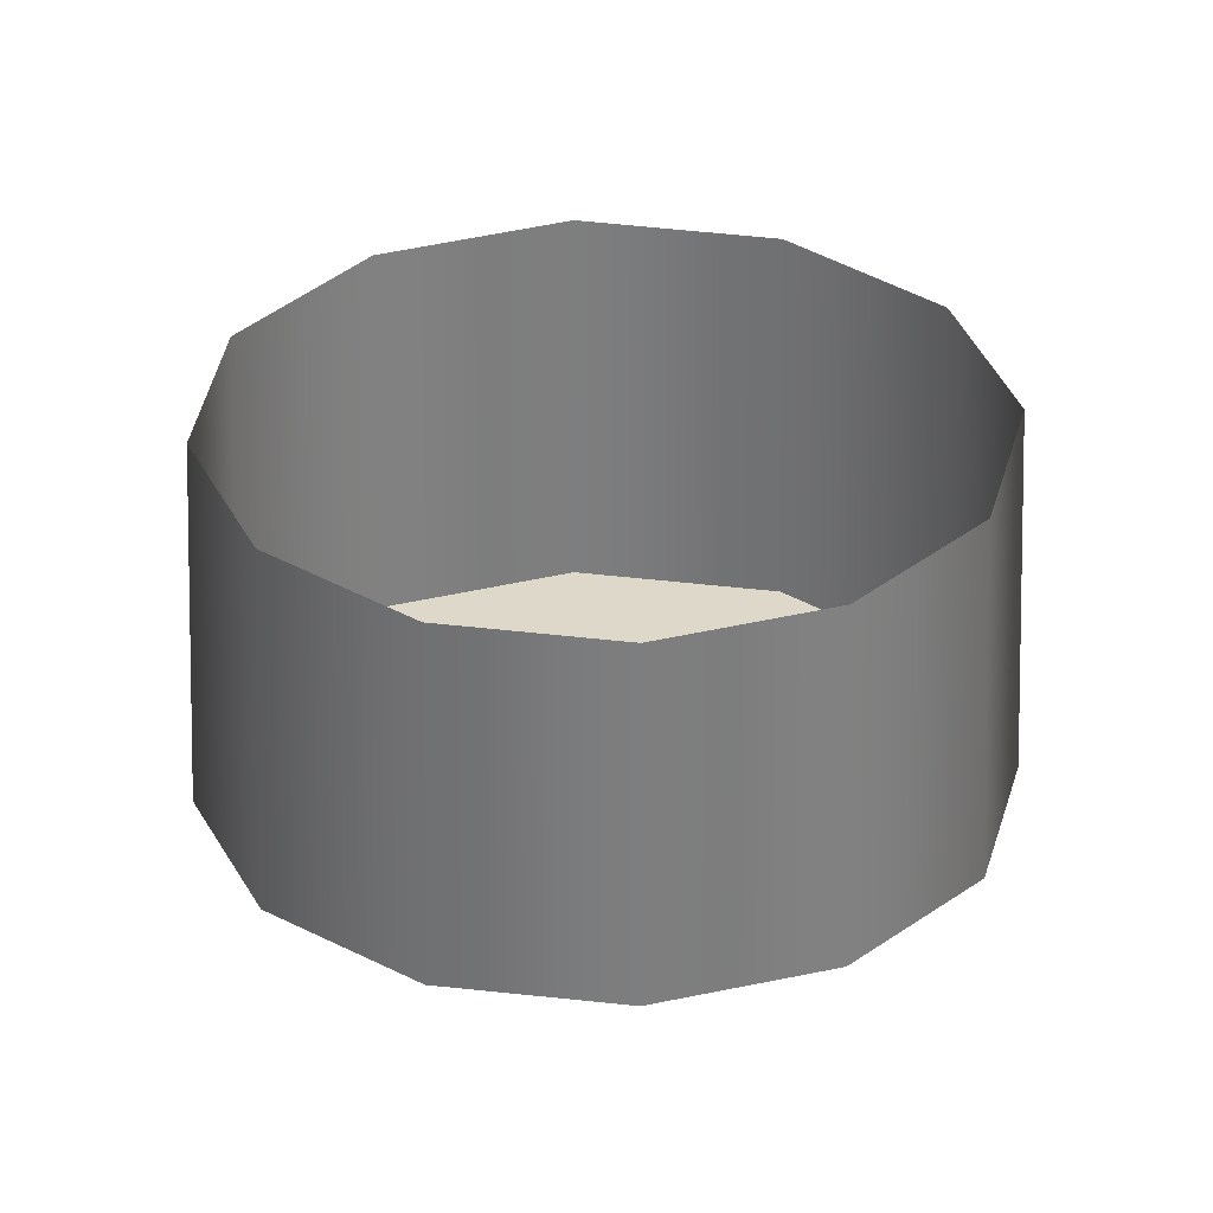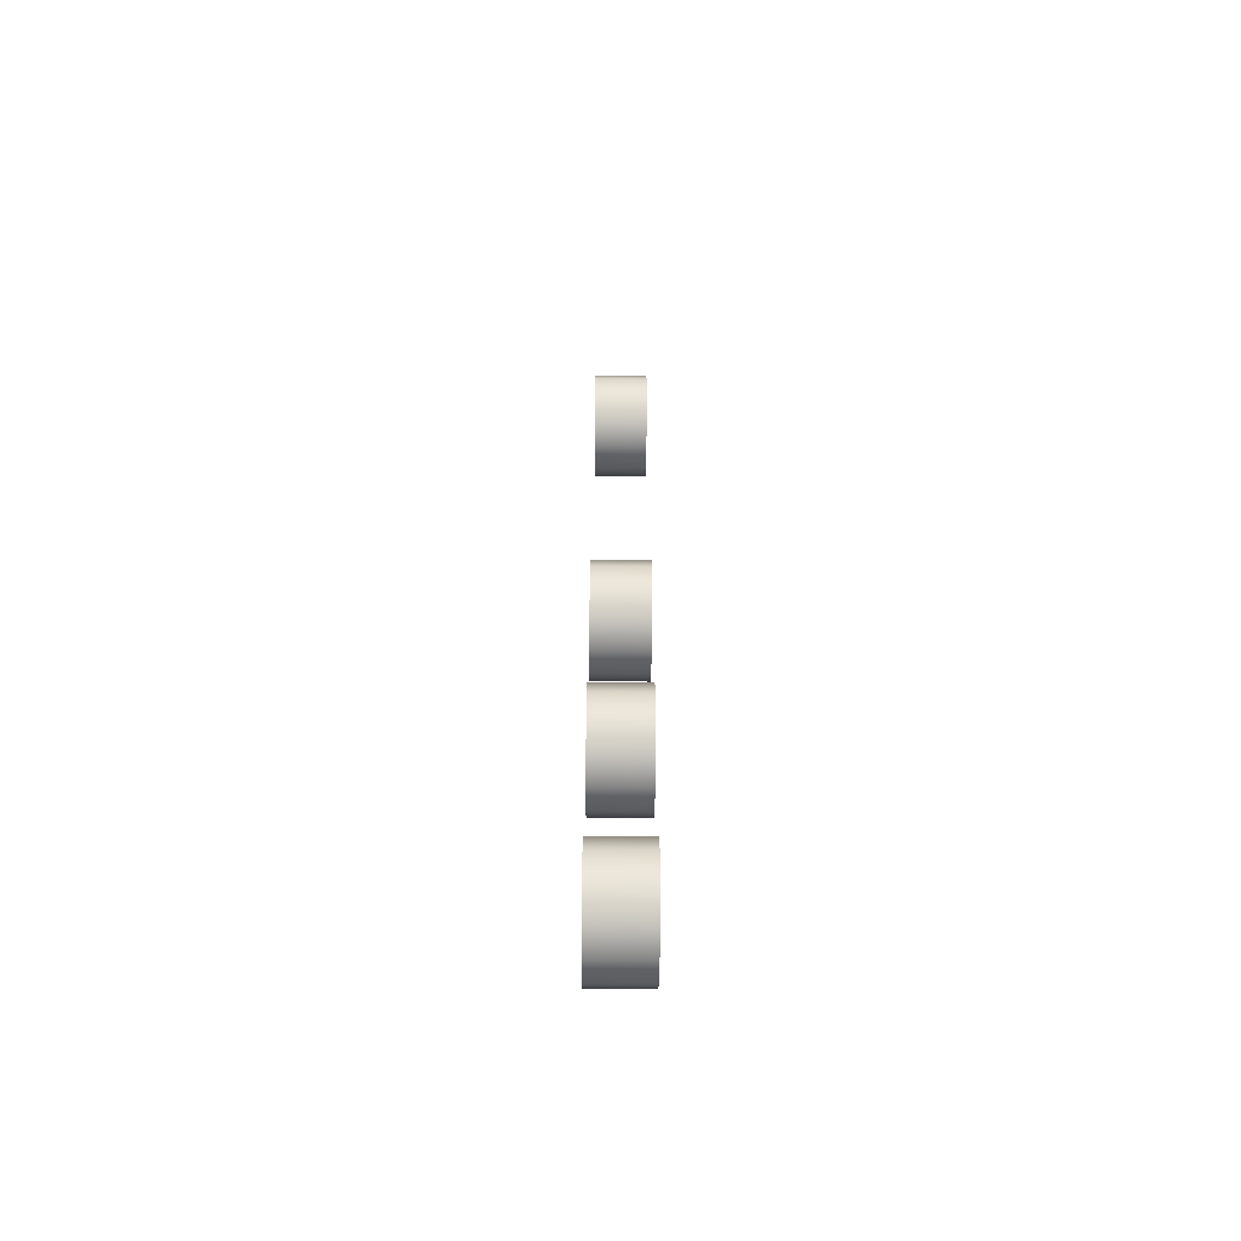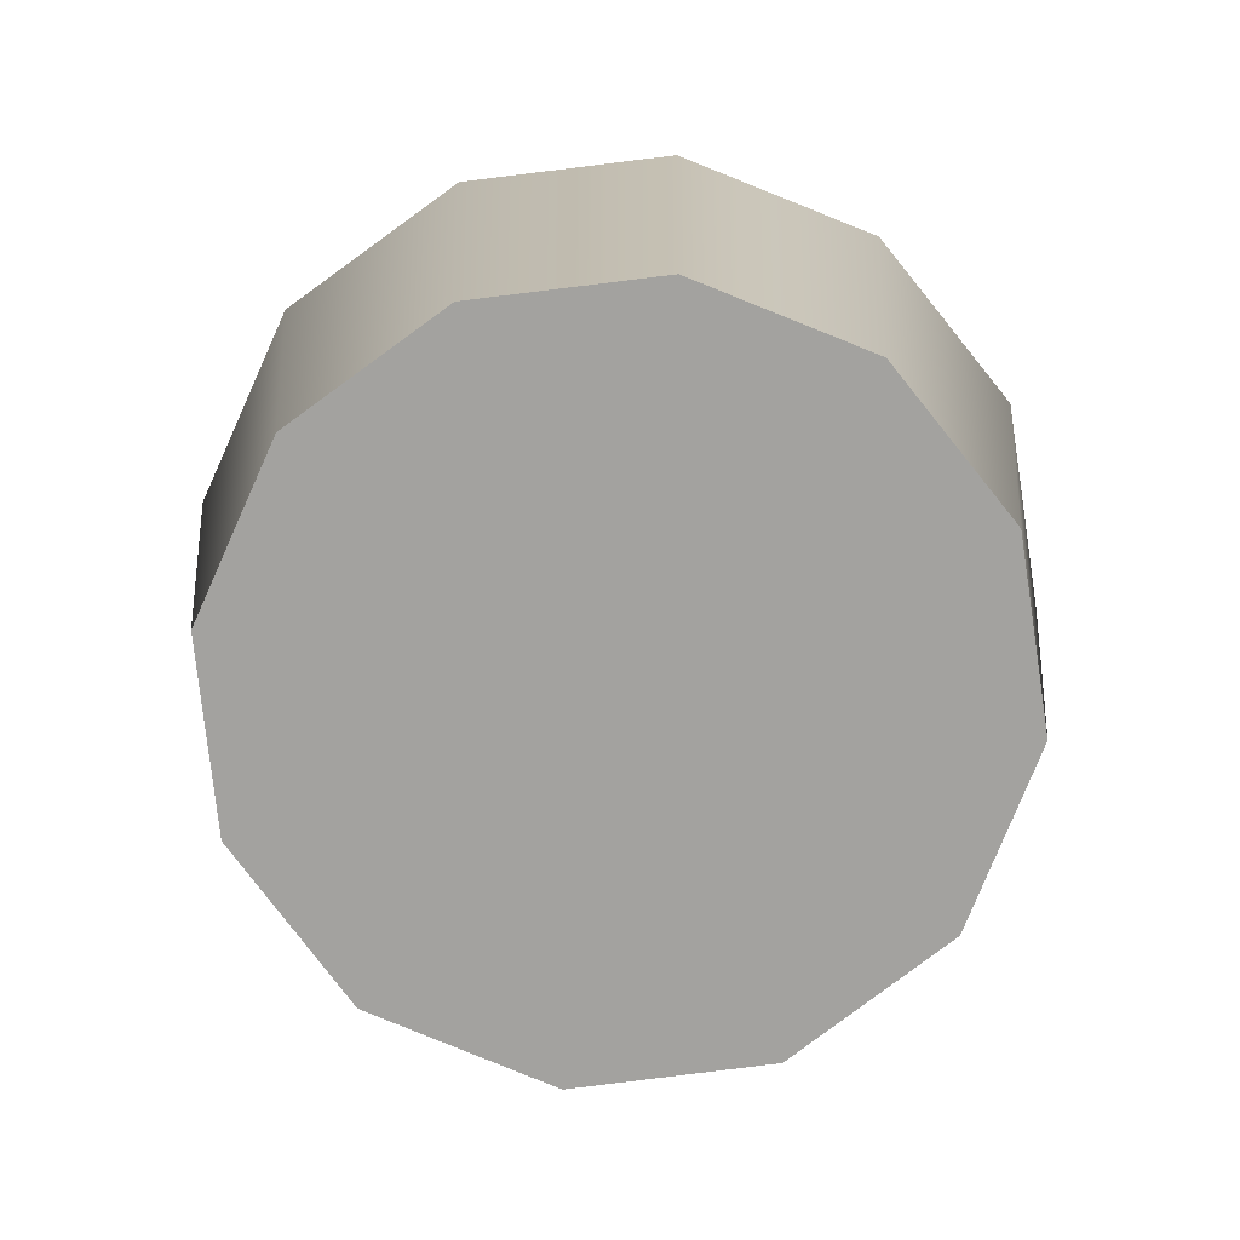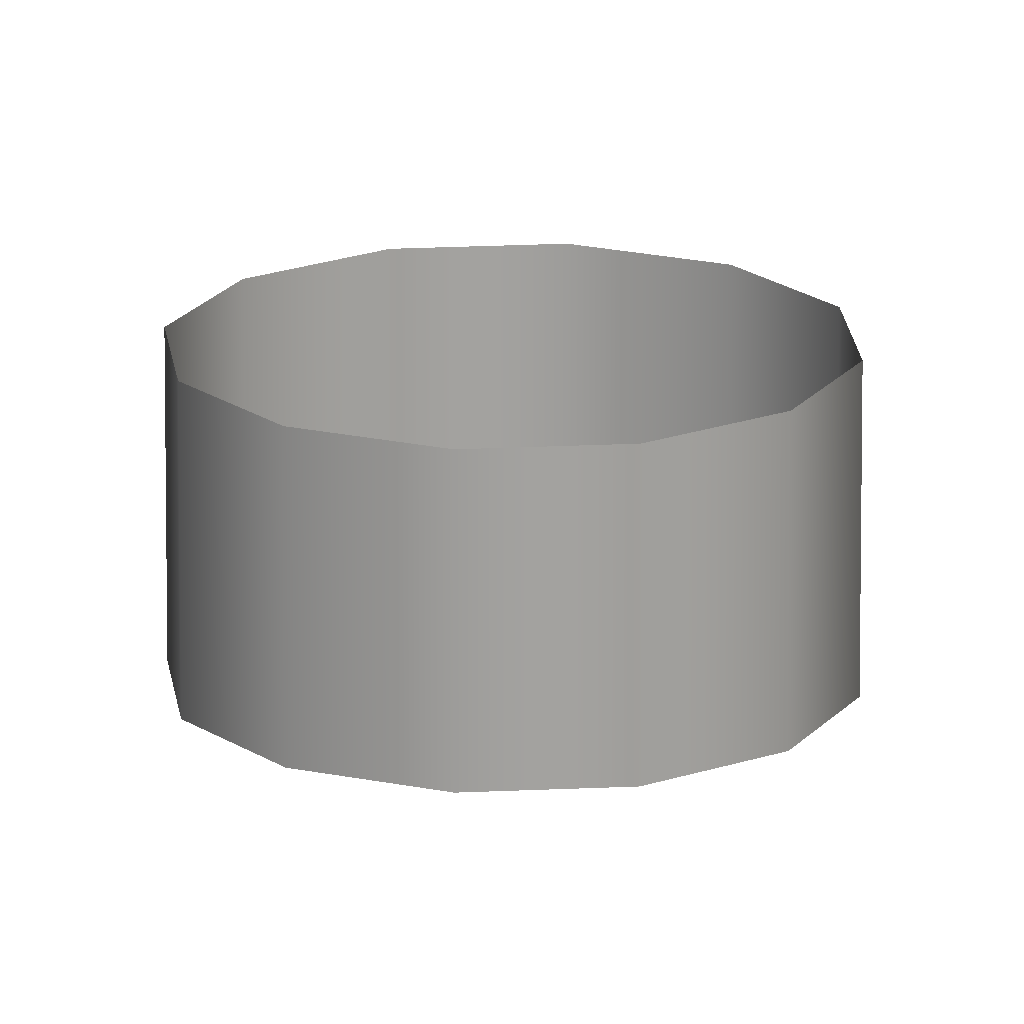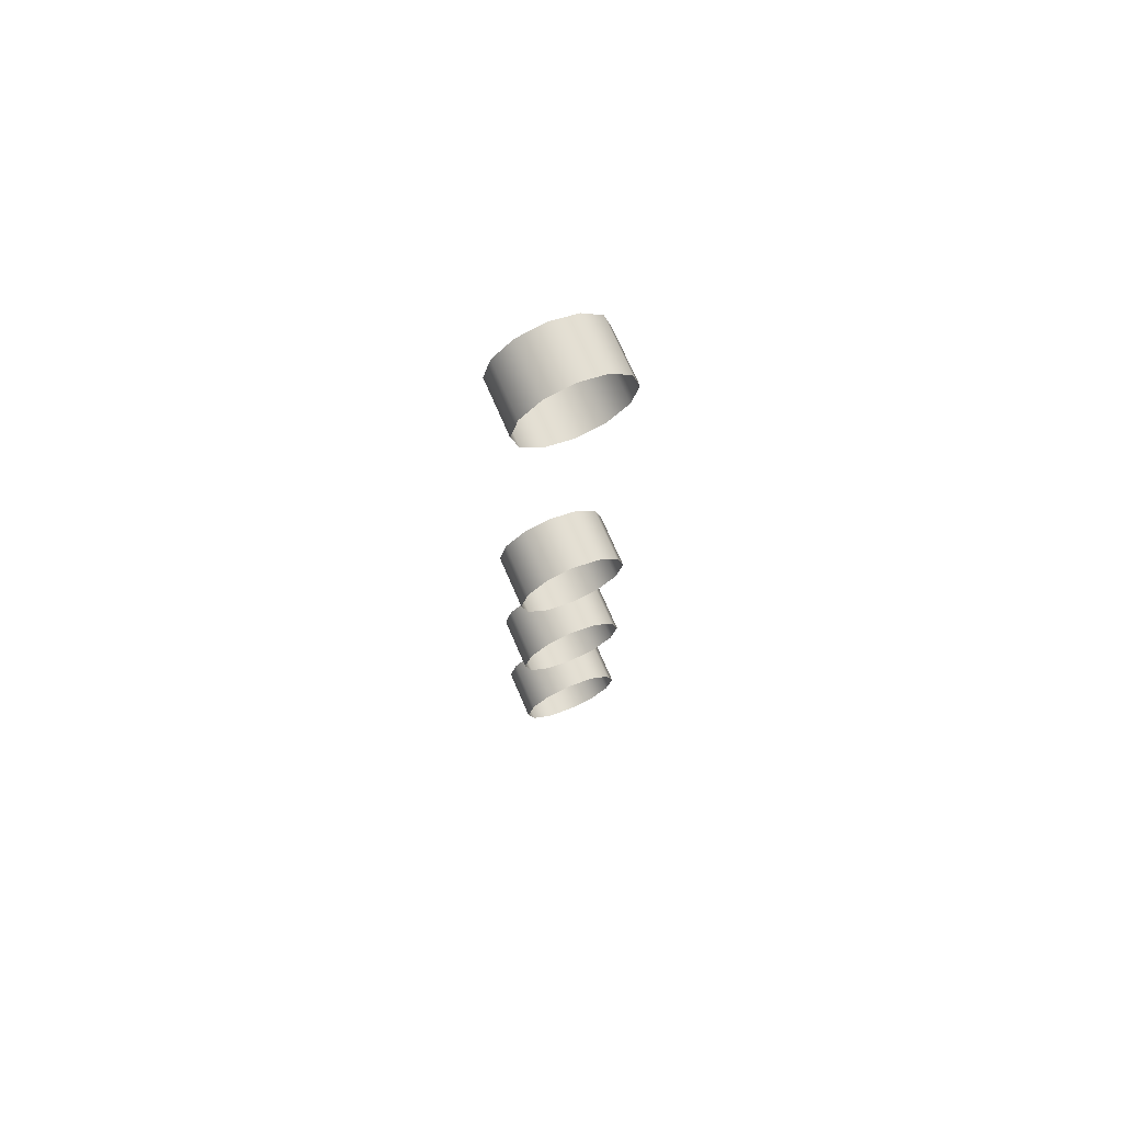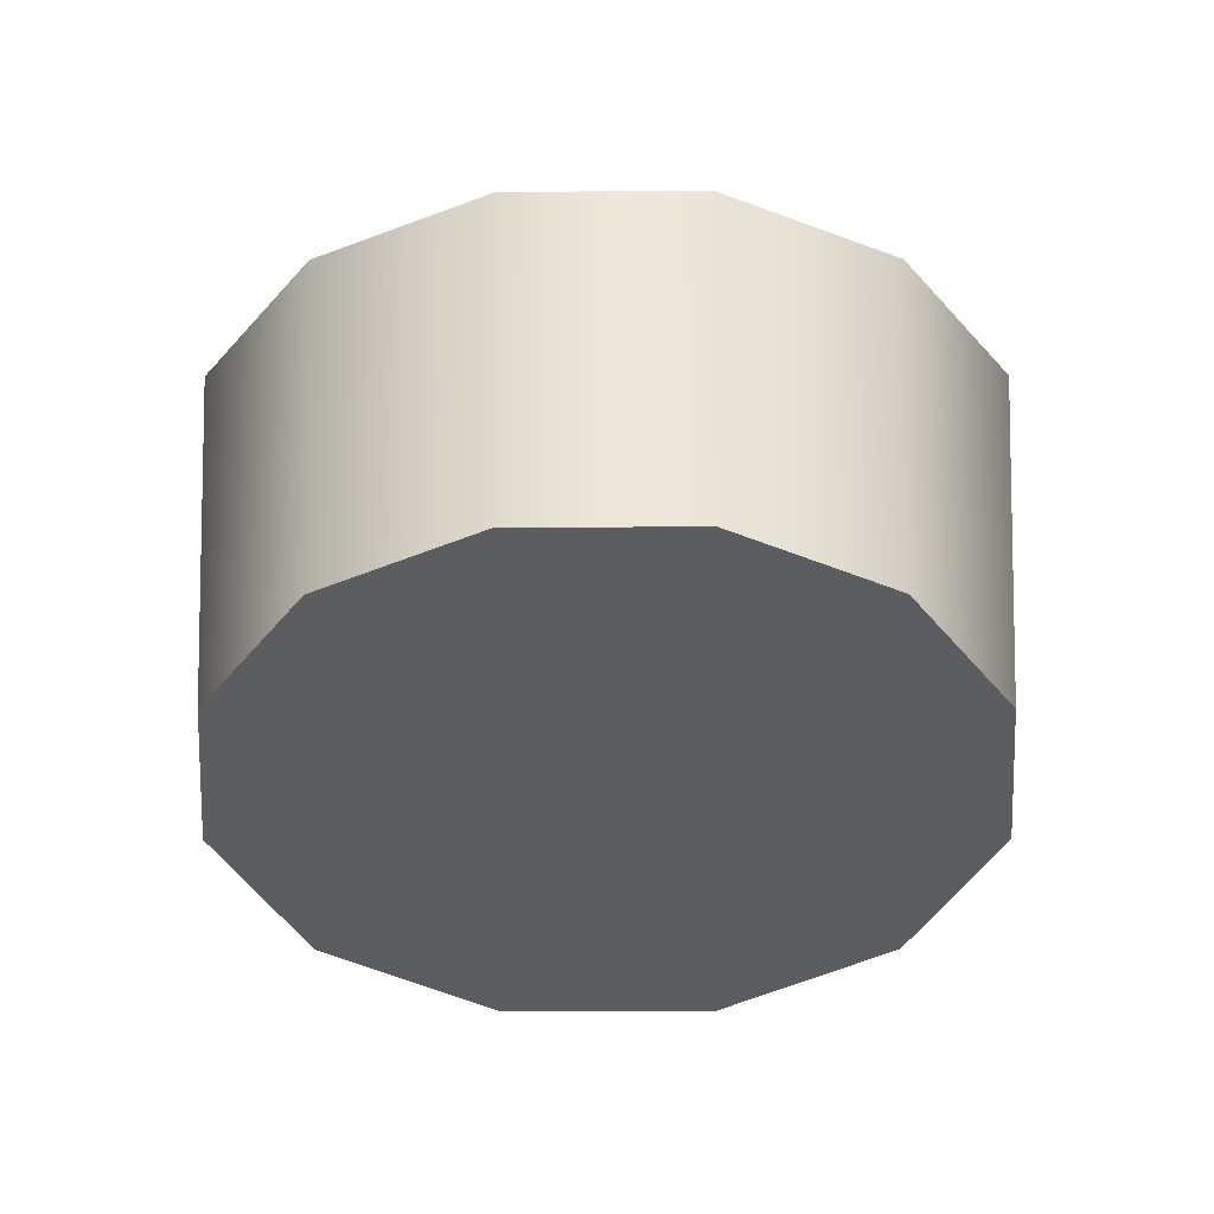
<metadata>
{"format":"obj","ext":"obj","renderer":"f3d","projection":"perspective","resolution":1024,"background":"white","views":[{"elev":31.0,"azim":-64.6,"up":"+Z"},{"elev":-61.4,"azim":-90.5,"up":"+Y"},{"elev":-72.4,"azim":82.3,"up":"+Z"},{"elev":17.9,"azim":-50.8,"up":"+Z"},{"elev":71.4,"azim":-23.2,"up":"+Y"},{"elev":-37.2,"azim":-104.9,"up":"+Z"}]}
</metadata>
<code>
g _Combined_Vis13_1
v -122.8 -12.88 103.6
v -122.9 -12.78 103.6
v -122.9 -12.78 103.4
v -122.8 -12.88 103.4
v -122.8 -13 103.6
v -122.8 -13 103.4
v -122.8 -13 103.4
v -122.8 -13.12 103.6
v -122.8 -13 103.6
v -122.8 -13.12 103.4
v -123 -12.75 103.4
v -123 -12.75 103.6
v -123 -12.75 103.6
v -123.1 -12.78 103.4
v -123 -12.75 103.4
v -123.1 -12.78 103.6
v -123.2 -12.88 103.4
v -123.2 -12.88 103.6
v -123.2 -13 103.6
v -123.2 -13 103.4
v -123.2 -13 103.6
v -123.2 -13.12 103.4
v -123.2 -13 103.4
v -123.2 -13.12 103.6
v -123.1 -13.22 103.4
v -123.1 -13.22 103.6
v -123 -13.25 103.4
v -123 -13.25 103.6
v -123 -13.25 103.6
v -122.9 -13.22 103.4
v -123 -13.25 103.4
v -122.9 -13.22 103.6
v -122.9 -13.22 103.4
v -123.1 -13.22 103.4
v -123 -13.25 103.4
v -122.8 -13.12 103.4
v -123.2 -13.12 103.4
v -122.8 -13 103.4
v -123.2 -13 103.4
v -122.8 -12.88 103.4
v -123.2 -12.88 103.4
v -122.9 -12.78 103.4
v -123.1 -12.78 103.4
v -123 -12.75 103.4
v -122.8 -8.875 103.6
v -122.9 -8.783 103.6
v -122.9 -8.783 103.4
v -122.8 -8.875 103.4
v -122.8 -9 103.6
v -122.8 -9 103.4
v -122.8 -9 103.4
v -122.8 -9.125 103.6
v -122.8 -9 103.6
v -122.8 -9.125 103.4
v -123 -8.75 103.4
v -123 -8.75 103.6
v -123 -8.75 103.6
v -123.1 -8.783 103.4
v -123 -8.75 103.4
v -123.1 -8.783 103.6
v -123.2 -8.875 103.4
v -123.2 -8.875 103.6
v -123.2 -9 103.6
v -123.2 -9 103.4
v -123.2 -9 103.6
v -123.2 -9.125 103.4
v -123.2 -9 103.4
v -123.2 -9.125 103.6
v -123.1 -9.217 103.4
v -123.1 -9.217 103.6
v -123 -9.25 103.4
v -123 -9.25 103.6
v -123 -9.25 103.6
v -122.9 -9.217 103.4
v -123 -9.25 103.4
v -122.9 -9.217 103.6
v -122.9 -9.217 103.4
v -123.1 -9.217 103.4
v -123 -9.25 103.4
v -122.8 -9.125 103.4
v -123.2 -9.125 103.4
v -122.8 -9 103.4
v -123.2 -9 103.4
v -122.8 -8.875 103.4
v -123.2 -8.875 103.4
v -122.9 -8.783 103.4
v -123.1 -8.783 103.4
v -123 -8.75 103.4
v -122.8 -11.88 103.6
v -122.9 -11.78 103.6
v -122.9 -11.78 103.4
v -122.8 -11.88 103.4
v -122.8 -12 103.6
v -122.8 -12 103.4
v -122.8 -12 103.4
v -122.8 -12.12 103.6
v -122.8 -12 103.6
v -122.8 -12.12 103.4
v -123 -11.75 103.4
v -123 -11.75 103.6
v -123 -11.75 103.6
v -123.1 -11.78 103.4
v -123 -11.75 103.4
v -123.1 -11.78 103.6
v -123.2 -11.88 103.4
v -123.2 -11.88 103.6
v -123.2 -12 103.6
v -123.2 -12 103.4
v -123.2 -12 103.6
v -123.2 -12.12 103.4
v -123.2 -12 103.4
v -123.2 -12.12 103.6
v -123.1 -12.22 103.4
v -123.1 -12.22 103.6
v -123 -12.25 103.4
v -123 -12.25 103.6
v -123 -12.25 103.6
v -122.9 -12.22 103.4
v -123 -12.25 103.4
v -122.9 -12.22 103.6
v -122.9 -12.22 103.4
v -123.1 -12.22 103.4
v -123 -12.25 103.4
v -122.8 -12.12 103.4
v -123.2 -12.12 103.4
v -122.8 -12 103.4
v -123.2 -12 103.4
v -122.8 -11.88 103.4
v -123.2 -11.88 103.4
v -122.9 -11.78 103.4
v -123.1 -11.78 103.4
v -123 -11.75 103.4
v -122.8 -10.88 103.6
v -122.9 -10.78 103.6
v -122.9 -10.78 103.4
v -122.8 -10.88 103.4
v -122.8 -11 103.6
v -122.8 -11 103.4
v -122.8 -11 103.4
v -122.8 -11.12 103.6
v -122.8 -11 103.6
v -122.8 -11.12 103.4
v -123 -10.75 103.4
v -123 -10.75 103.6
v -123 -10.75 103.6
v -123.1 -10.78 103.4
v -123 -10.75 103.4
v -123.1 -10.78 103.6
v -123.2 -10.88 103.4
v -123.2 -10.88 103.6
v -123.2 -11 103.6
v -123.2 -11 103.4
v -123.2 -11 103.6
v -123.2 -11.12 103.4
v -123.2 -11 103.4
v -123.2 -11.12 103.6
v -123.1 -11.22 103.4
v -123.1 -11.22 103.6
v -123 -11.25 103.4
v -123 -11.25 103.6
v -123 -11.25 103.6
v -122.9 -11.22 103.4
v -123 -11.25 103.4
v -122.9 -11.22 103.6
v -122.9 -11.22 103.4
v -123.1 -11.22 103.4
v -123 -11.25 103.4
v -122.8 -11.12 103.4
v -123.2 -11.12 103.4
v -122.8 -11 103.4
v -123.2 -11 103.4
v -122.8 -10.88 103.4
v -123.2 -10.88 103.4
v -122.9 -10.78 103.4
v -123.1 -10.78 103.4
v -123 -10.75 103.4
g _Combined_Vis13_1_0
f 3 2 1
f 4 3 1
f 4 1 5
f 6 4 5
f 9 8 7
f 8 10 7
f 3 11 2
f 11 12 2
f 15 14 13
f 14 16 13
f 14 17 16
f 17 18 16
f 20 19 18
f 17 20 18
f 23 22 21
f 22 24 21
f 22 25 24
f 25 26 24
f 25 27 26
f 27 28 26
f 31 30 29
f 30 32 29
f 30 10 32
f 10 8 32
f 35 34 33
f 33 34 36
f 34 37 36
f 36 37 38
f 37 39 38
f 38 39 40
f 39 41 40
f 40 41 42
f 41 43 42
f 42 43 44
f 47 46 45
f 48 47 45
f 48 45 49
f 50 48 49
f 53 52 51
f 52 54 51
f 47 55 46
f 55 56 46
f 59 58 57
f 58 60 57
f 58 61 60
f 61 62 60
f 64 63 62
f 61 64 62
f 67 66 65
f 66 68 65
f 66 69 68
f 69 70 68
f 69 71 70
f 71 72 70
f 75 74 73
f 74 76 73
f 74 54 76
f 54 52 76
f 79 78 77
f 77 78 80
f 78 81 80
f 80 81 82
f 81 83 82
f 82 83 84
f 83 85 84
f 84 85 86
f 85 87 86
f 86 87 88
f 91 90 89
f 92 91 89
f 92 89 93
f 94 92 93
f 97 96 95
f 96 98 95
f 91 99 90
f 99 100 90
f 103 102 101
f 102 104 101
f 102 105 104
f 105 106 104
f 108 107 106
f 105 108 106
f 111 110 109
f 110 112 109
f 110 113 112
f 113 114 112
f 113 115 114
f 115 116 114
f 119 118 117
f 118 120 117
f 118 98 120
f 98 96 120
f 123 122 121
f 121 122 124
f 122 125 124
f 124 125 126
f 125 127 126
f 126 127 128
f 127 129 128
f 128 129 130
f 129 131 130
f 130 131 132
f 135 134 133
f 136 135 133
f 136 133 137
f 138 136 137
f 141 140 139
f 140 142 139
f 135 143 134
f 143 144 134
f 147 146 145
f 146 148 145
f 146 149 148
f 149 150 148
f 152 151 150
f 149 152 150
f 155 154 153
f 154 156 153
f 154 157 156
f 157 158 156
f 157 159 158
f 159 160 158
f 163 162 161
f 162 164 161
f 162 142 164
f 142 140 164
f 167 166 165
f 165 166 168
f 166 169 168
f 168 169 170
f 169 171 170
f 170 171 172
f 171 173 172
f 172 173 174
f 173 175 174
f 174 175 176

</code>
